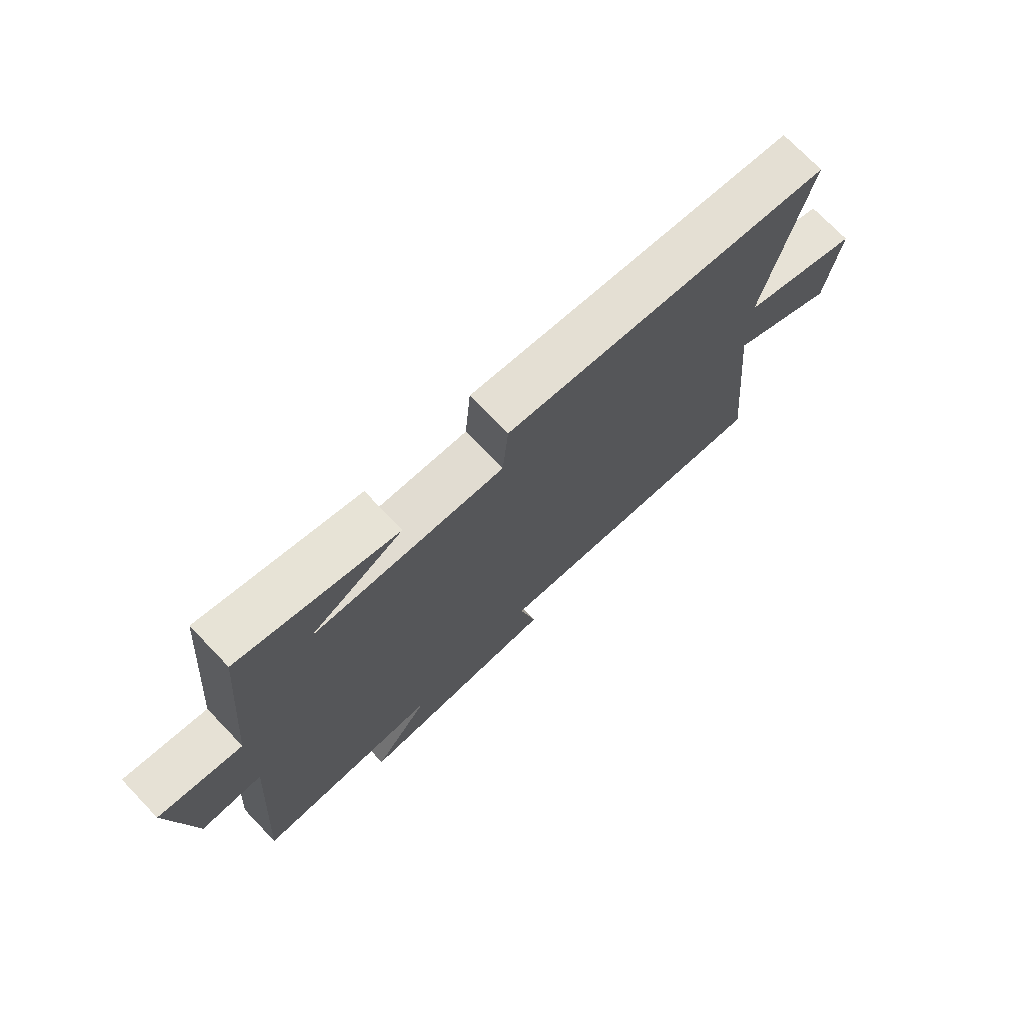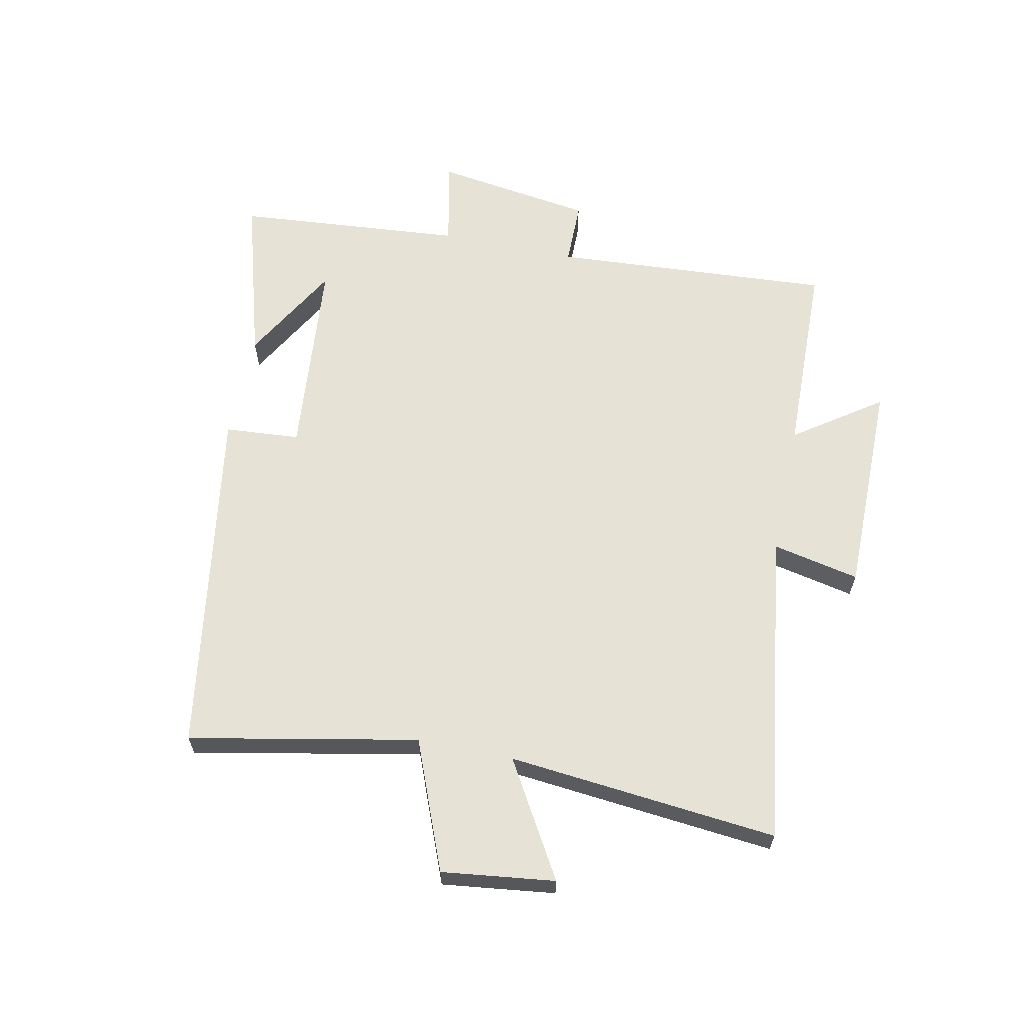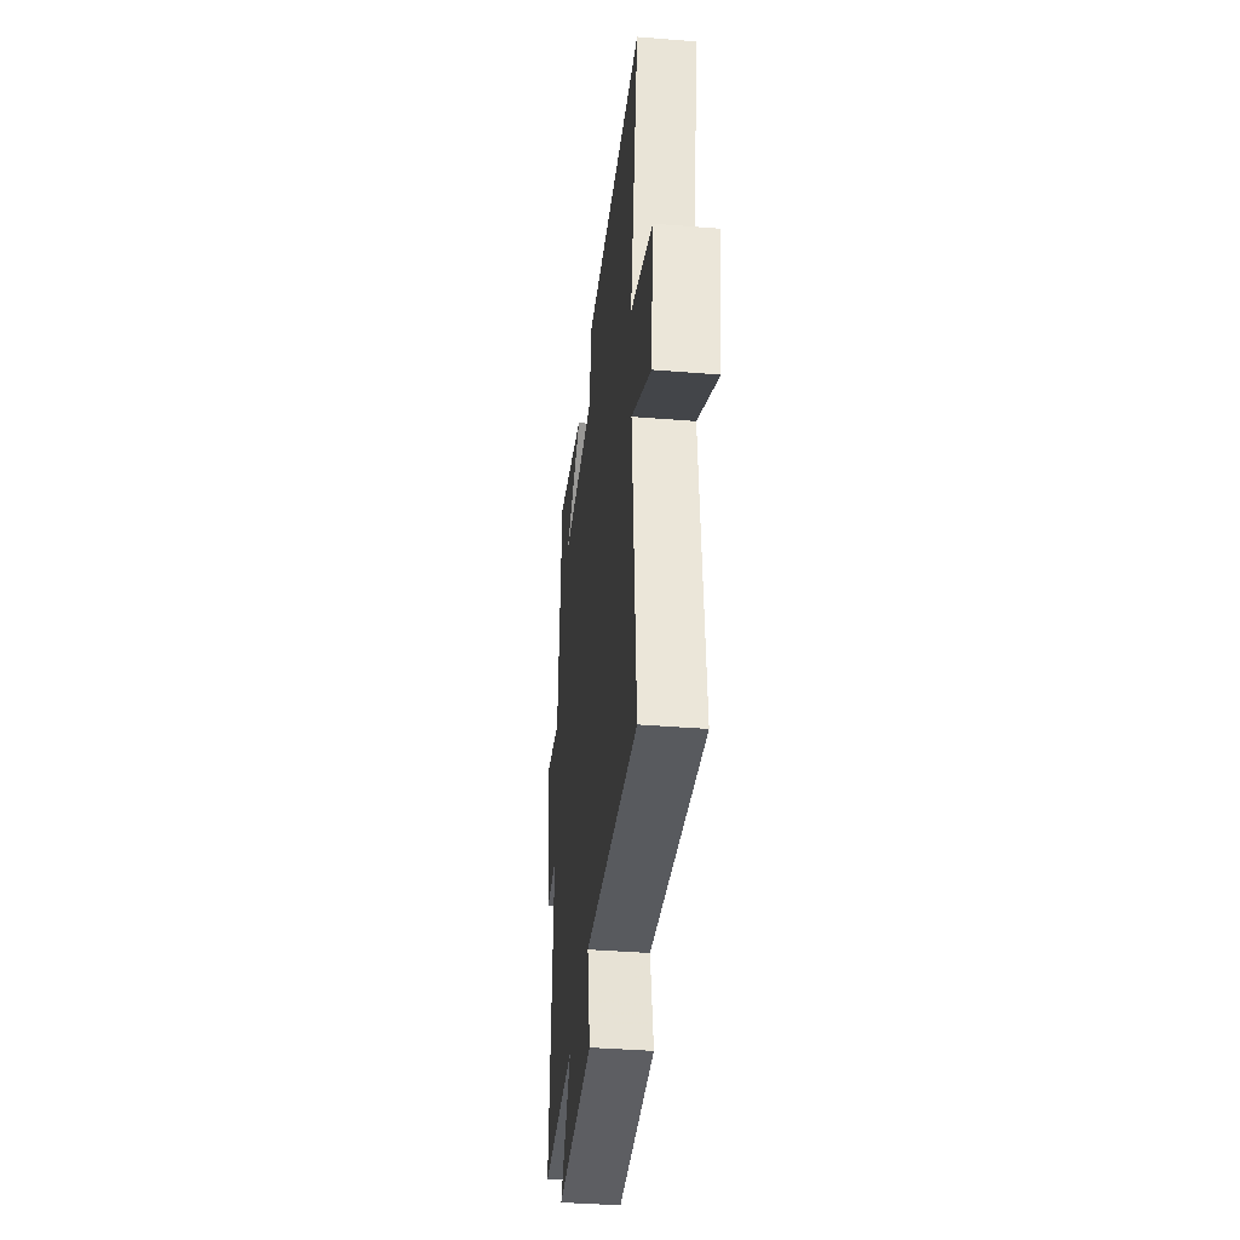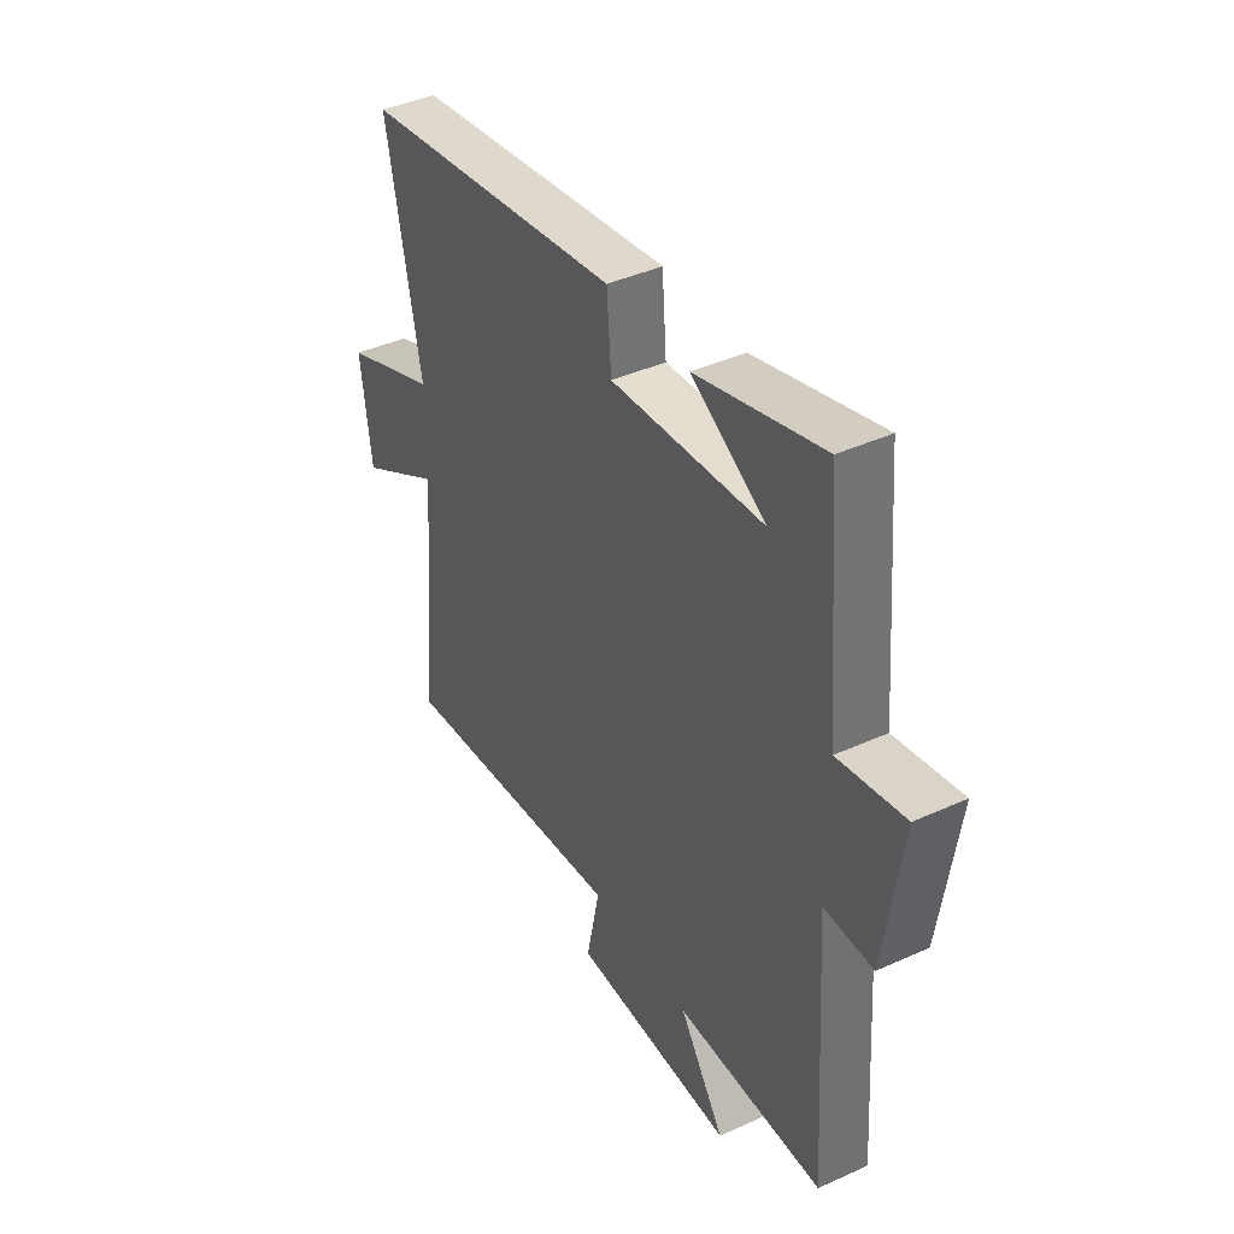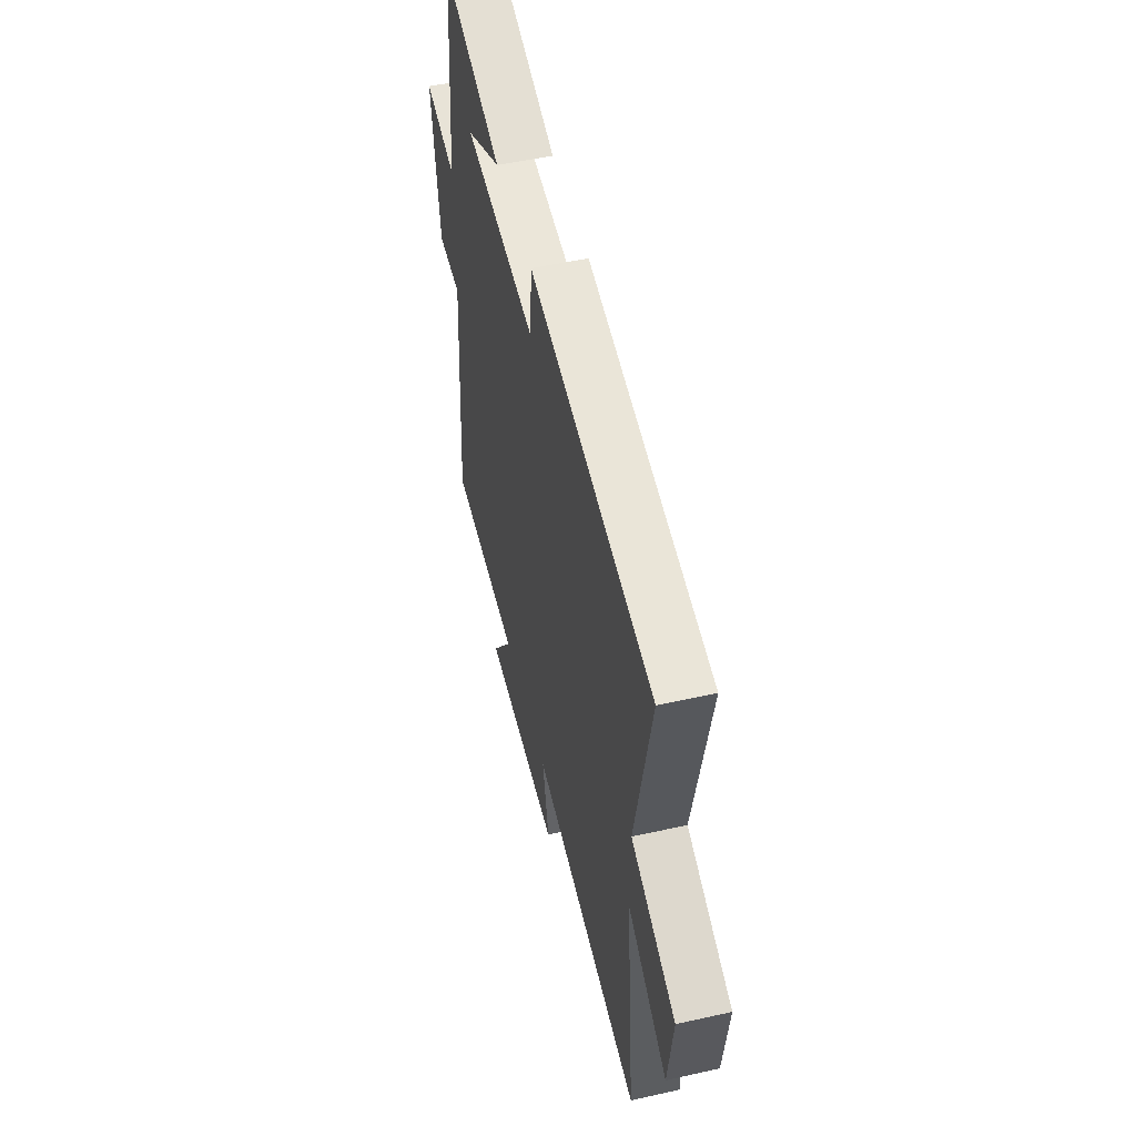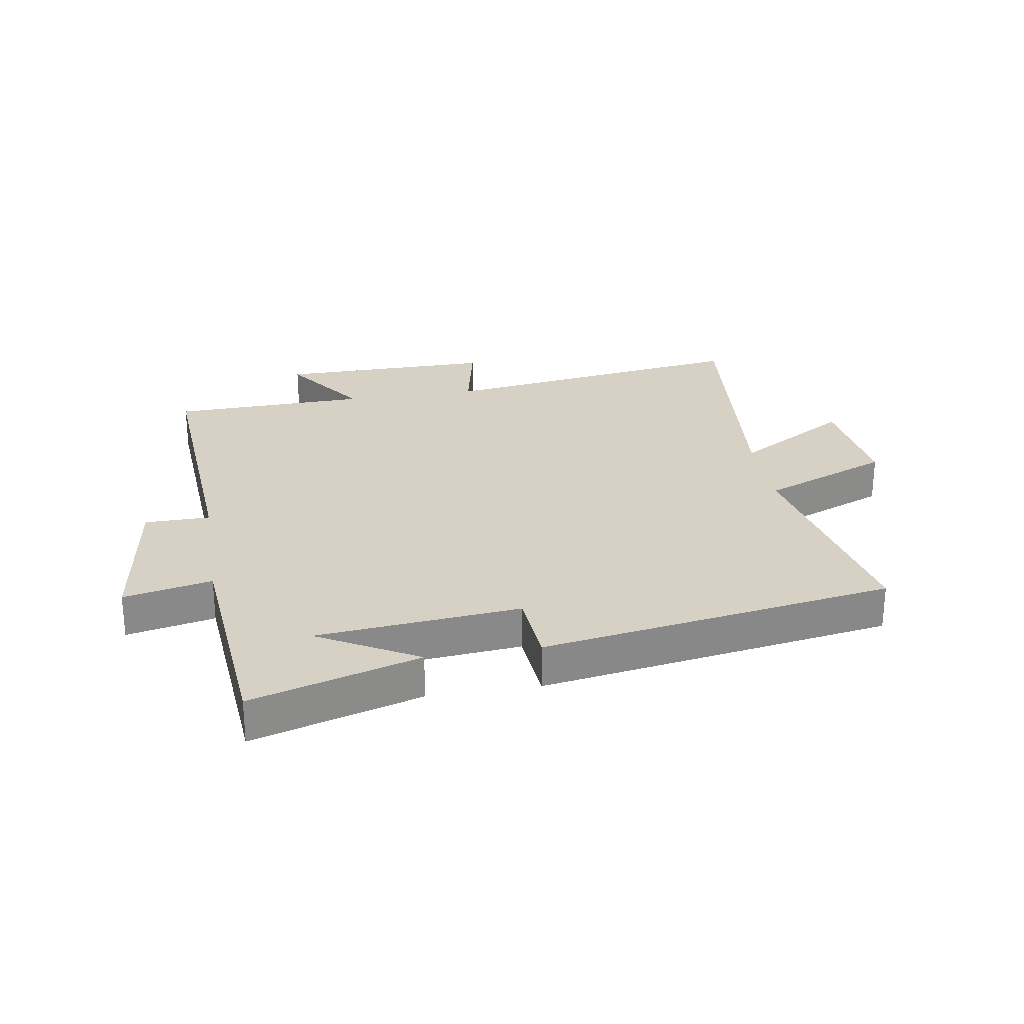
<metadata>
{"format":"obj","ext":"obj","renderer":"f3d","projection":"perspective","resolution":1024,"background":"white","views":[{"elev":73.6,"azim":-43.9,"up":"+Z"},{"elev":63.0,"azim":101.9,"up":"+Y"},{"elev":-39.1,"azim":84.2,"up":"+Z"},{"elev":41.5,"azim":-118.7,"up":"+Z"},{"elev":51.6,"azim":76.3,"up":"+Z"},{"elev":26.8,"azim":-9.3,"up":"+Y"}]}
</metadata>
<code>
v -0.467 0.07 0.582
v -0.189 0.07 0.5
v -0.353 0.07 0.408
v -0.017 0.07 0.376
v -0.007 0.07 0.5
v 0.576 0.07 0.406
v 0.5 0.07 0.03
v 0.713 0.07 -0.056
v 0.689 0.07 -0.242
v 0.5 0.07 -0.13
v 0.542 0.07 -0.575
v 0.022 0.07 -0.5
v 0.052 0.07 -0.644
v -0.306 0.07 -0.642
v -0.206 0.07 -0.5
v -0.532 0.07 -0.491
v -0.5 0.07 -0.027
v -0.608 0.07 -0.026
v -0.646 0.07 0.236
v -0.5 0.07 0.205
v -0.467 0 0.582
v -0.189 0 0.5
v -0.353 0 0.408
v -0.017 0 0.376
v -0.007 0 0.5
v 0.576 0 0.406
v 0.5 0 0.03
v 0.713 0 -0.056
v 0.689 0 -0.242
v 0.5 0 -0.13
v 0.542 0 -0.575
v 0.022 0 -0.5
v 0.052 0 -0.644
v -0.306 0 -0.642
v -0.206 0 -0.5
v -0.532 0 -0.491
v -0.5 0 -0.027
v -0.608 0 -0.026
v -0.646 0 0.236
v -0.5 0 0.205
f 17 18 19 20
f 17 20 1
f 15 16 17
f 15 17 1
f 12 13 14 15
f 12 15 1
f 10 11 12
f 7 8 9 10
f 7 10 12
f 4 5 6 7
f 3 4 7 12
f 1 2 3
f 1 3 12
f 40 39 38 37
f 21 40 37
f 37 36 35
f 21 37 35
f 35 34 33 32
f 21 35 32
f 32 31 30
f 30 29 28 27
f 32 30 27
f 27 26 25 24
f 32 27 24 23
f 23 22 21
f 32 23 21
f 1 21 22 2
f 2 22 23 3
f 3 23 24 4
f 4 24 25 5
f 5 25 26 6
f 6 26 27 7
f 7 27 28 8
f 8 28 29 9
f 9 29 30 10
f 10 30 31 11
f 11 31 32 12
f 12 32 33 13
f 13 33 34 14
f 14 34 35 15
f 15 35 36 16
f 16 36 37 17
f 17 37 38 18
f 18 38 39 19
f 19 39 40 20
f 20 40 21 1

</code>
